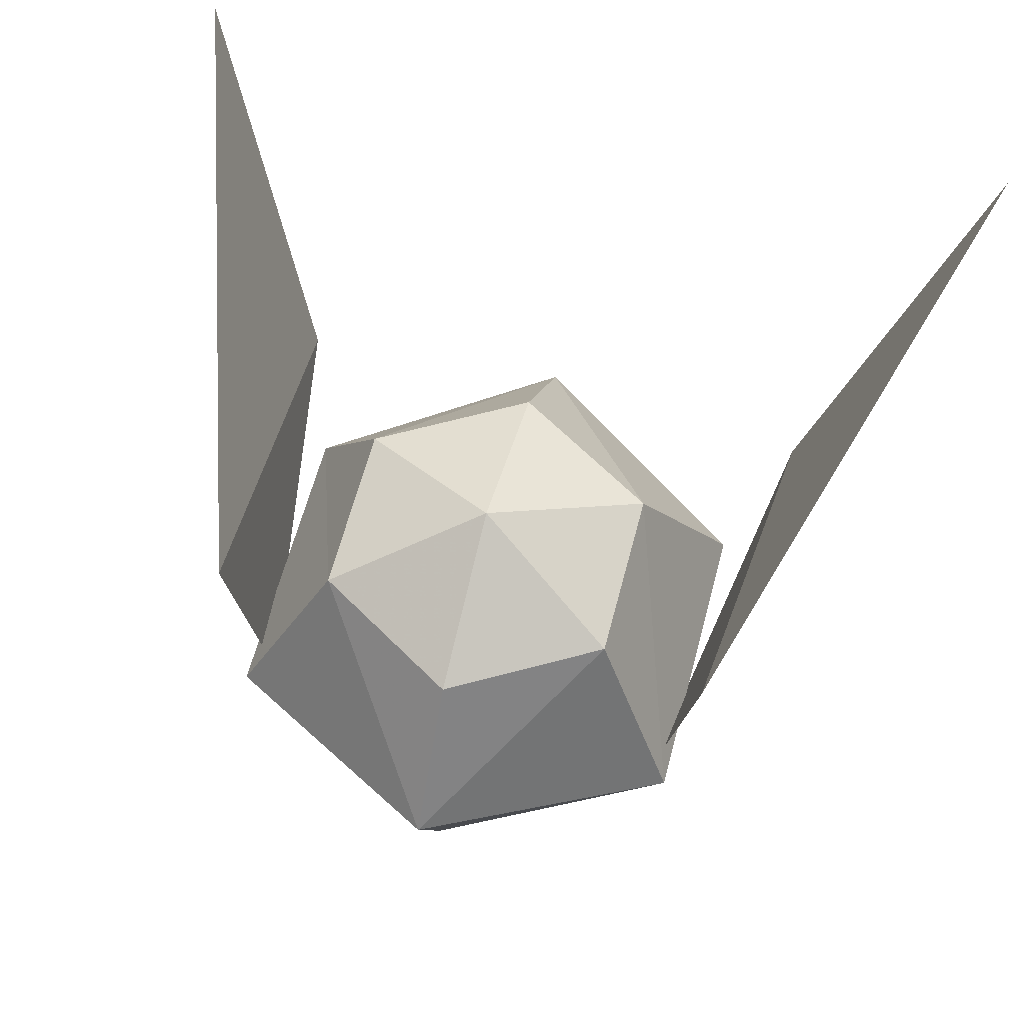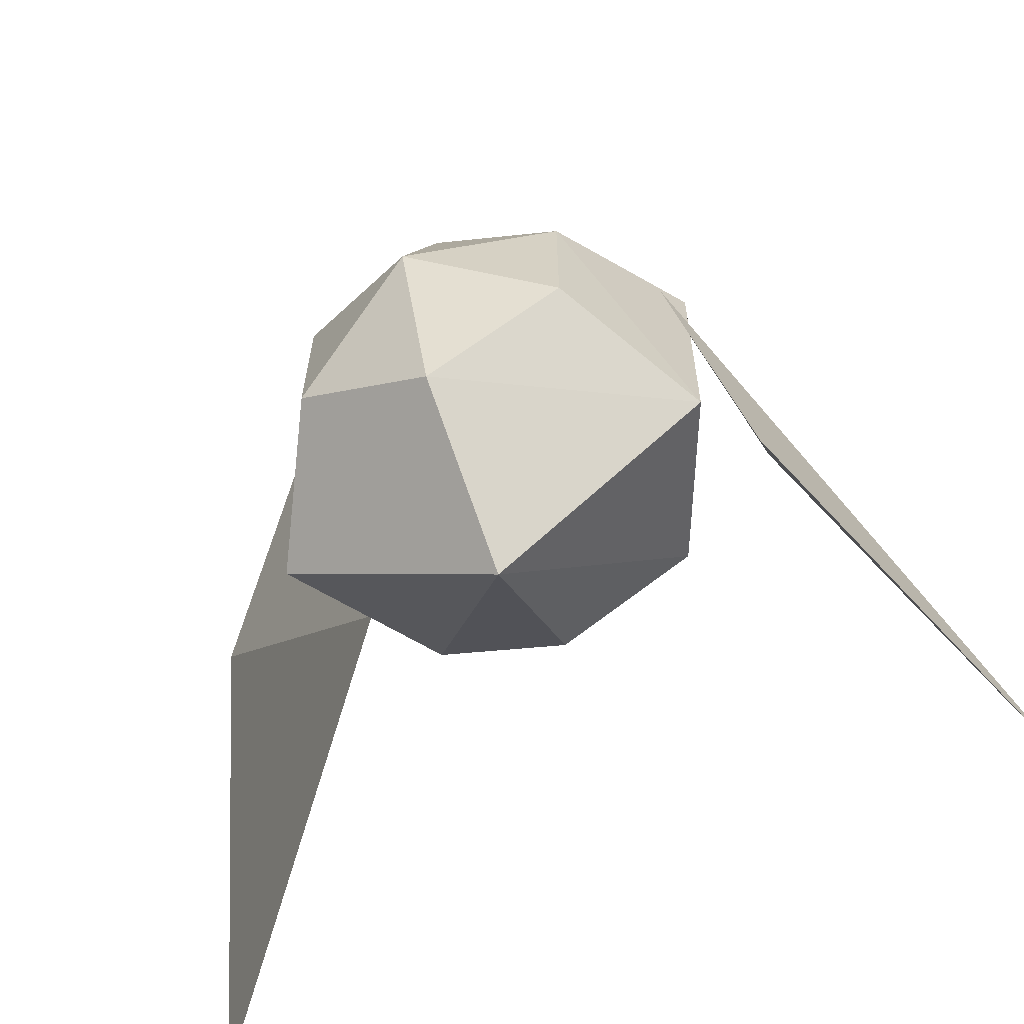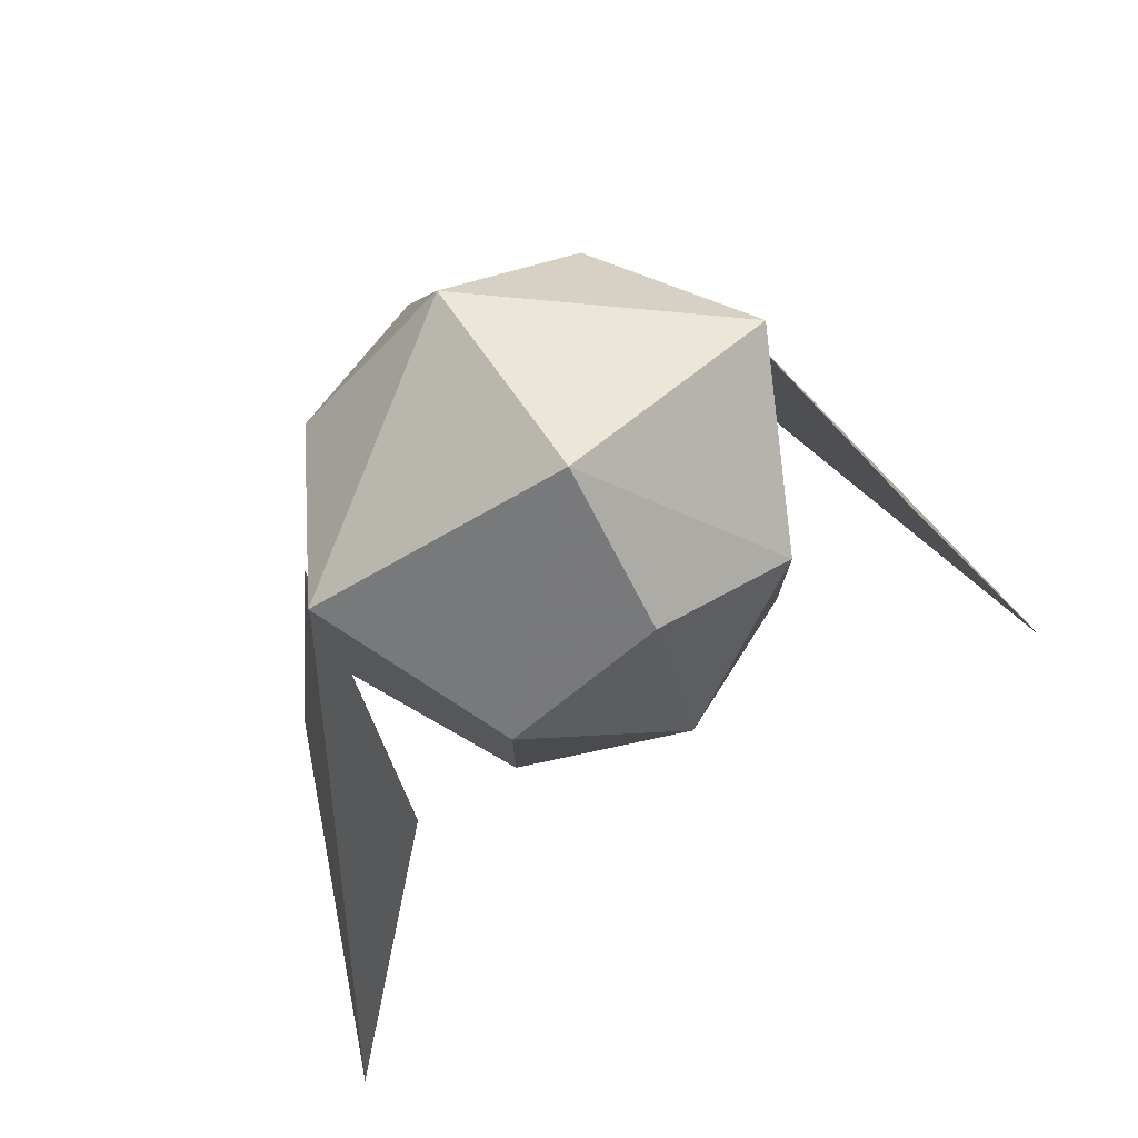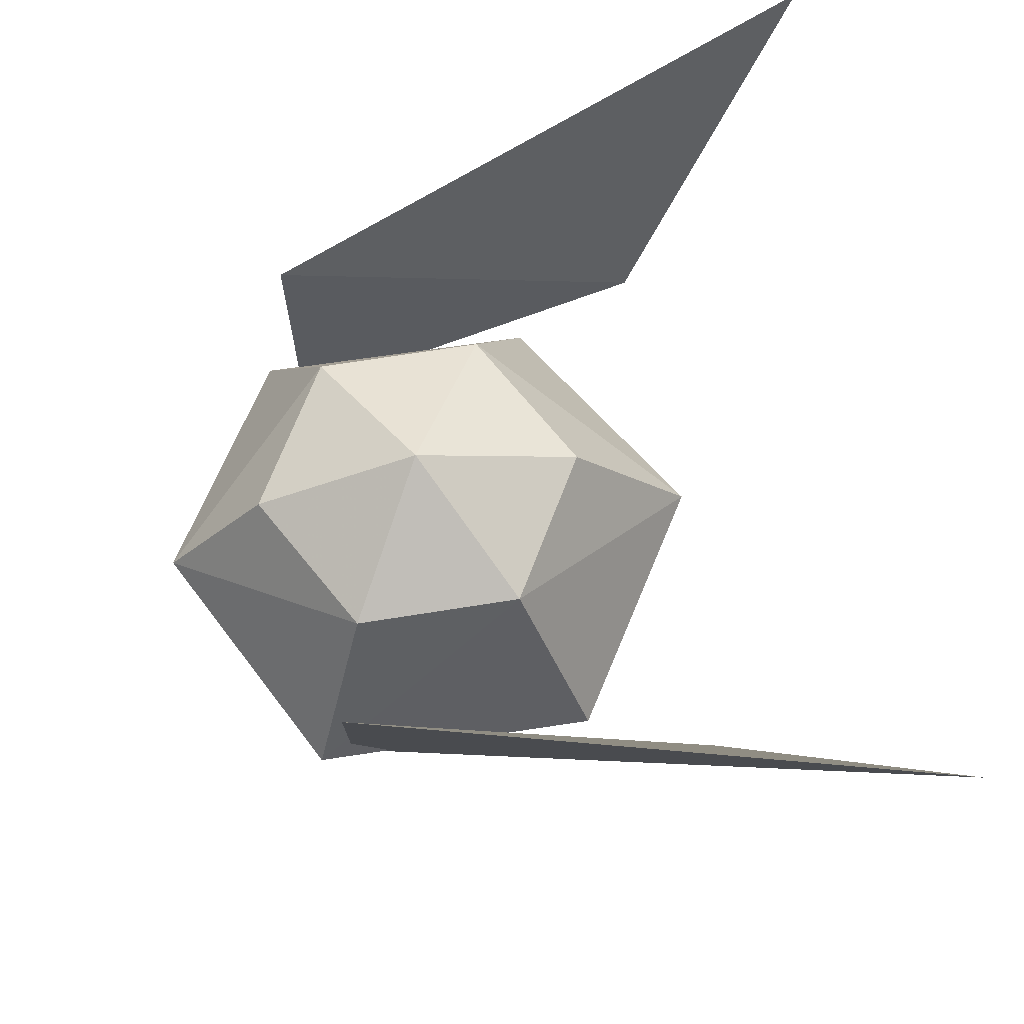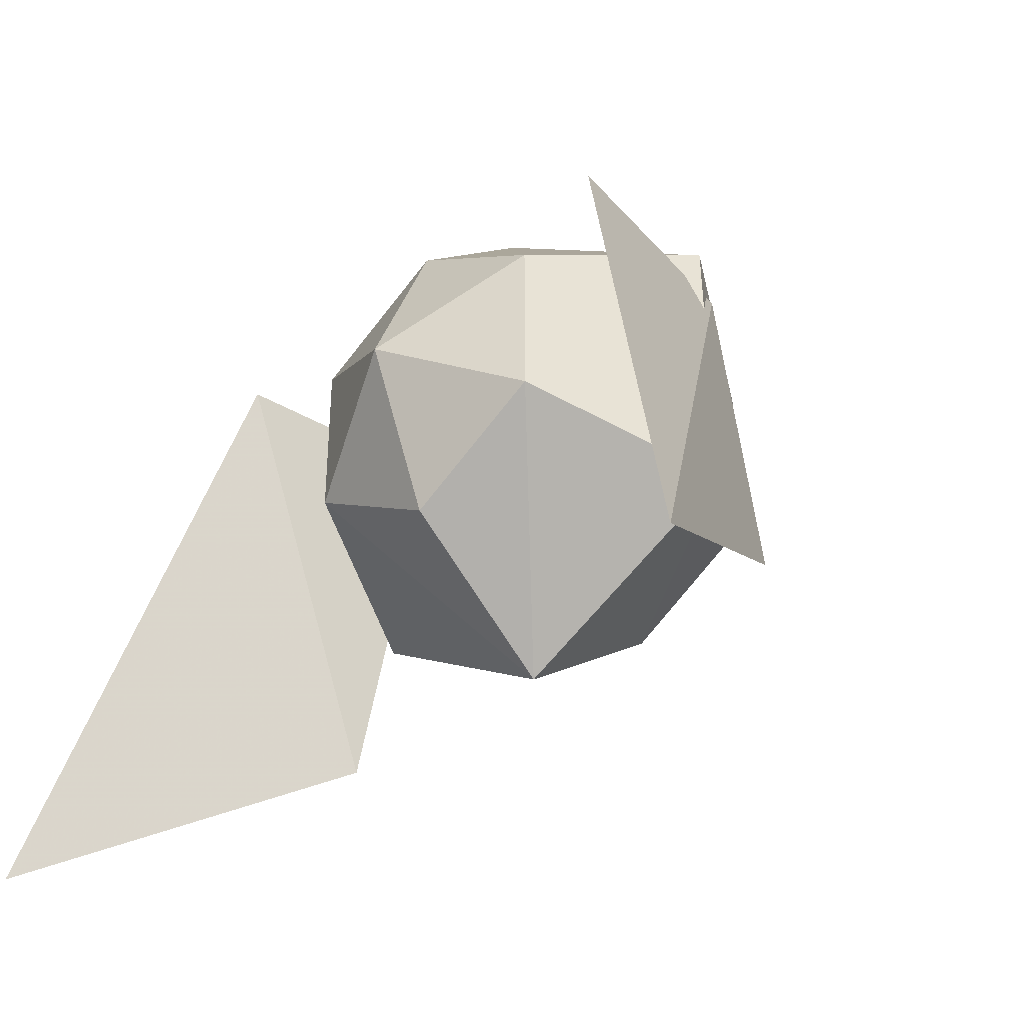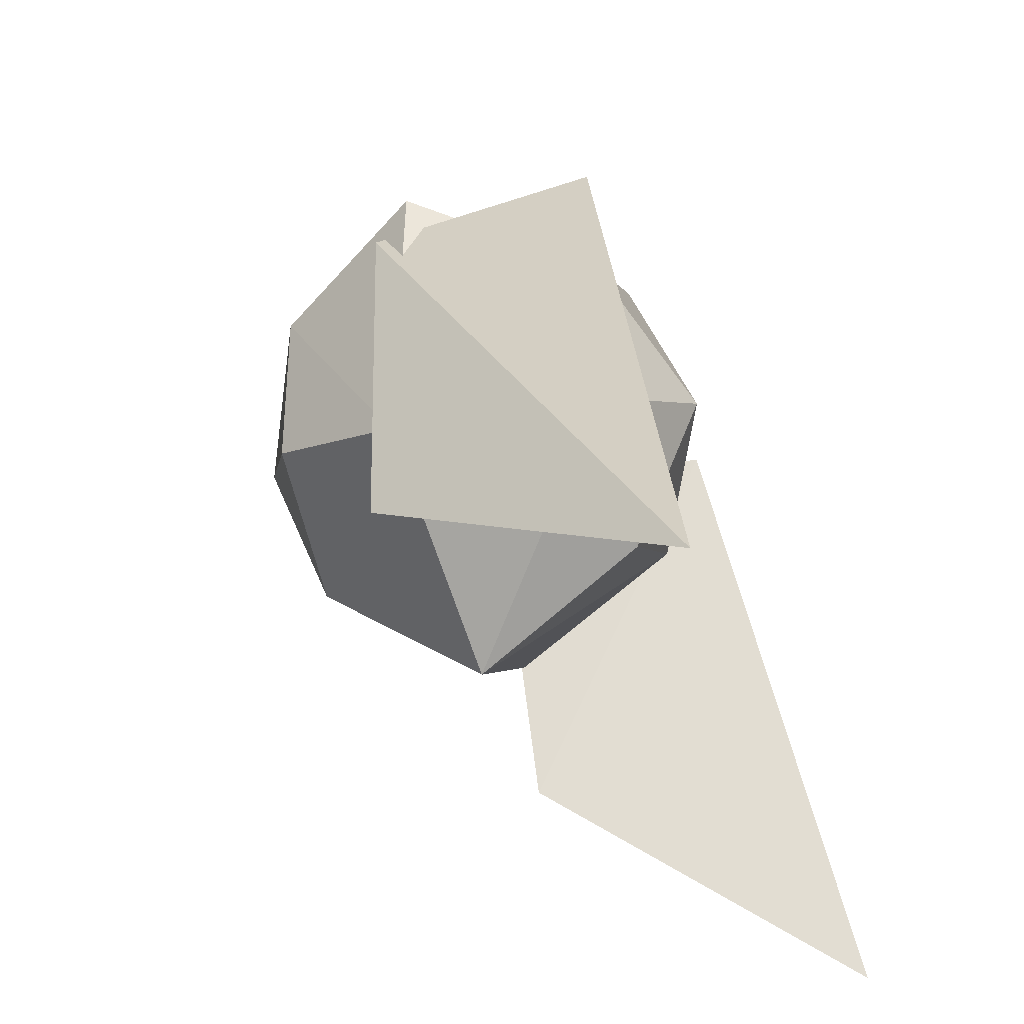
<metadata>
{"format":"obj","ext":"obj","renderer":"f3d","projection":"perspective","resolution":1024,"background":"white","views":[{"elev":65.0,"azim":15.0,"up":"+Y"},{"elev":-63.4,"azim":24.7,"up":"+Z"},{"elev":77.4,"azim":146.8,"up":"+Z"},{"elev":69.1,"azim":80.9,"up":"+Y"},{"elev":-36.3,"azim":-136.2,"up":"+Z"},{"elev":-34.7,"azim":106.3,"up":"+Z"}]}
</metadata>
<code>
o polygon0
v -0.09961 -0.115 -0.05737
v 0 -0.1626 -0
v -0.09961 -0.115 0.05737
v 0 -0.115 0.1462
v -0.1597 -0.007324 0.09985
v 0 0.02344 0.189
v 0.09961 0.115 -0.05737
v 0 0.115 -0.115
v 0 0.1626 0
v -0.09961 0.115 -0.05737
v -0.09961 0.115 0.05737
v -0.09961 -0.115 -0.05737
v -0.1597 -0.01318 -0.09985
v 0 -0.115 -0.115
v 0 0.002197 -0.1997
v 0.1597 -0.01318 -0.09985
v -0.1597 -0.01318 -0.09985
v -0.09961 0.115 -0.05737
v 0 0.002197 -0.1997
v 0 0.115 -0.115
v 0.09961 0.115 -0.05737
v 0.09961 0.115 -0.05737
v 0 0.1626 0
v 0.09961 0.115 0.05737
v 0 0.115 0.115
v -0.09961 -0.115 -0.05737
v 0 -0.115 -0.115
v 0 -0.1626 -0
v 0.09961 -0.115 -0.05737
v 0 0.02344 0.189
v 0 -0.115 0.1462
v 0.1597 -0.007324 0.09985
v 0.09961 -0.115 0.05737
v 0 -0.115 0.1462
v 0 -0.1626 -0
v 0.09961 -0.115 0.05737
v 0.09961 -0.115 -0.05737
v -0.1597 -0.007324 0.09985
v 0 0.02344 0.189
v -0.09961 0.115 0.05737
v 0 0.115 0.115
v 0 0.115 0.115
v 0 0.02344 0.189
v 0.09961 0.115 0.05737
v 0.1597 -0.007324 0.09985
v 0.1938 -0.01172 -0.1904
v 0.2964 0.2102 -0.3247
v 0.1484 -0.0332 0.07666
v 0.1719 0.1274 0.0769
v -0.2964 0.2102 -0.3247
v -0.1719 0.1274 0.0769
v -0.1938 -0.01172 -0.1904
v -0.1484 -0.0332 0.07666
v -0.1719 0.1274 0.0769
v -0.2964 0.2102 -0.3247
v -0.1484 -0.0332 0.07666
v -0.1938 -0.01172 -0.1904
v 0.2964 0.2102 -0.3247
v 0.1938 -0.01172 -0.1904
v 0.1719 0.1274 0.0769
v 0.1484 -0.0332 0.07666
v -0.1597 -0.01318 -0.09985
v -0.1597 -0.007324 0.09985
v -0.09961 0.115 0.05737
v -0.09961 0.115 -0.05737
v 0.1597 -0.007324 0.09985
v 0.1597 -0.01318 -0.09985
v 0.09961 0.115 -0.05737
v 0.09961 0.115 0.05737
v 0.09961 -0.115 0.05737
v 0.09961 -0.115 -0.05737
v 0.1597 -0.01318 -0.09985
v 0.1597 -0.007324 0.09985
v -0.09961 -0.115 -0.05737
v -0.09961 -0.115 0.05737
v -0.1597 -0.007324 0.09985
v -0.1597 -0.01318 -0.09985
v 0.1597 -0.01318 -0.09985
v 0 0.002197 -0.1997
v 0.09961 0.115 -0.05737
v 0.09961 -0.115 -0.05737
v 0 -0.115 -0.115
v 0.1597 -0.01318 -0.09985
v -0.09961 0.115 0.05737
v 0 0.115 0.115
v 0 0.1626 0
f 1 2 3
f 2 4 3
f 3 4 5
f 4 6 5
f 7 8 9
f 8 10 9
f 9 10 11
f 12 13 14
f 13 15 14
f 14 15 16
f 17 18 19
f 18 20 19
f 19 20 21
f 22 23 24
f 23 25 24
f 26 27 28
f 27 29 28
f 30 31 32
f 31 33 32
f 34 35 36
f 35 37 36
f 38 39 40
f 39 41 40
f 42 43 44
f 43 45 44
f 46 47 48
f 47 49 48
f 50 51 52
f 51 53 52
f 54 55 56
f 55 57 56
f 58 59 60
f 59 61 60
f 62 63 64
f 64 65 62
f 66 67 68
f 68 69 66
f 70 71 72
f 72 73 70
f 74 75 76
f 76 77 74
f 78 79 80
f 81 82 83
f 84 85 86

</code>
